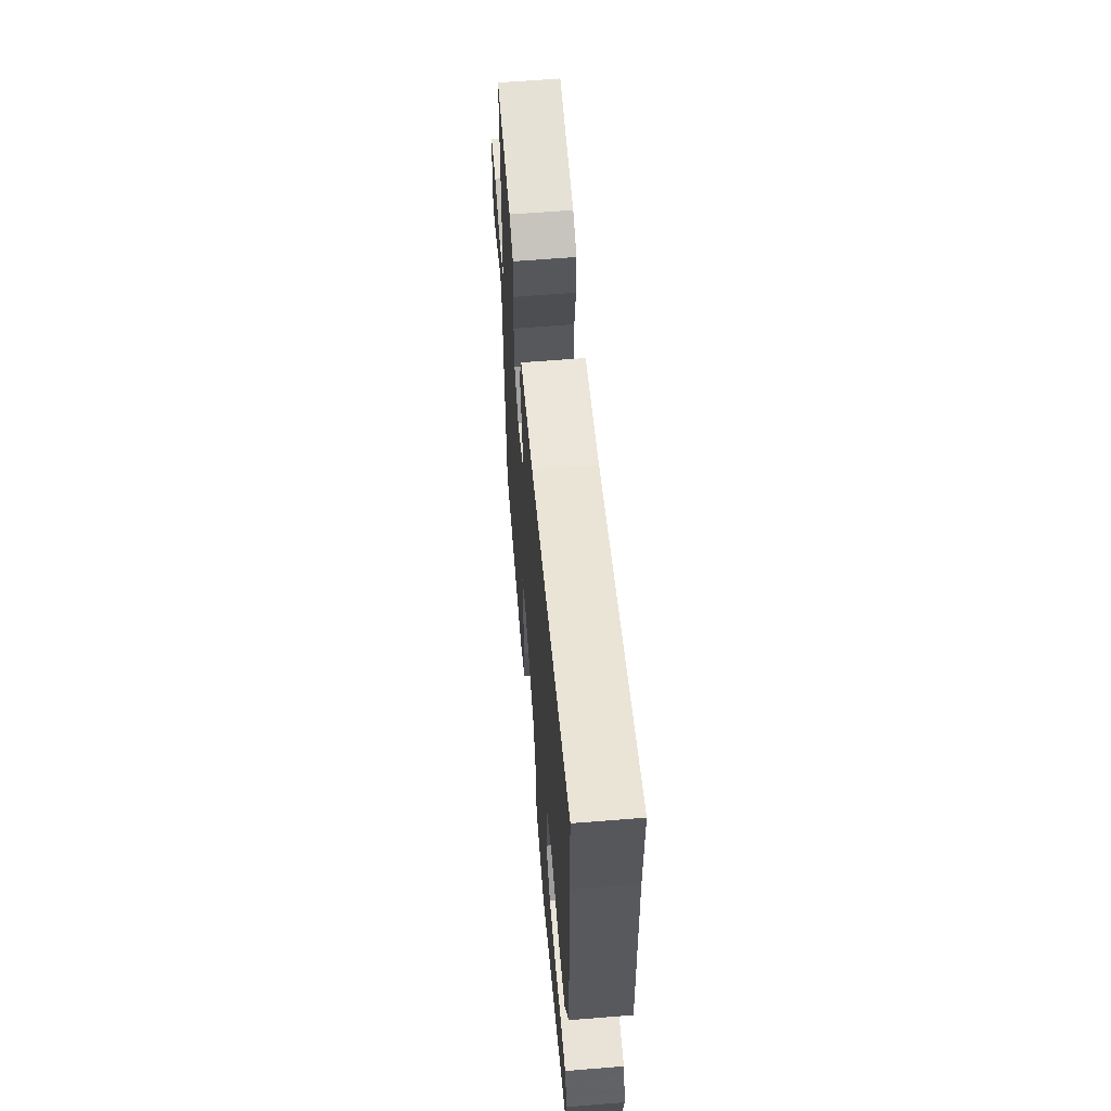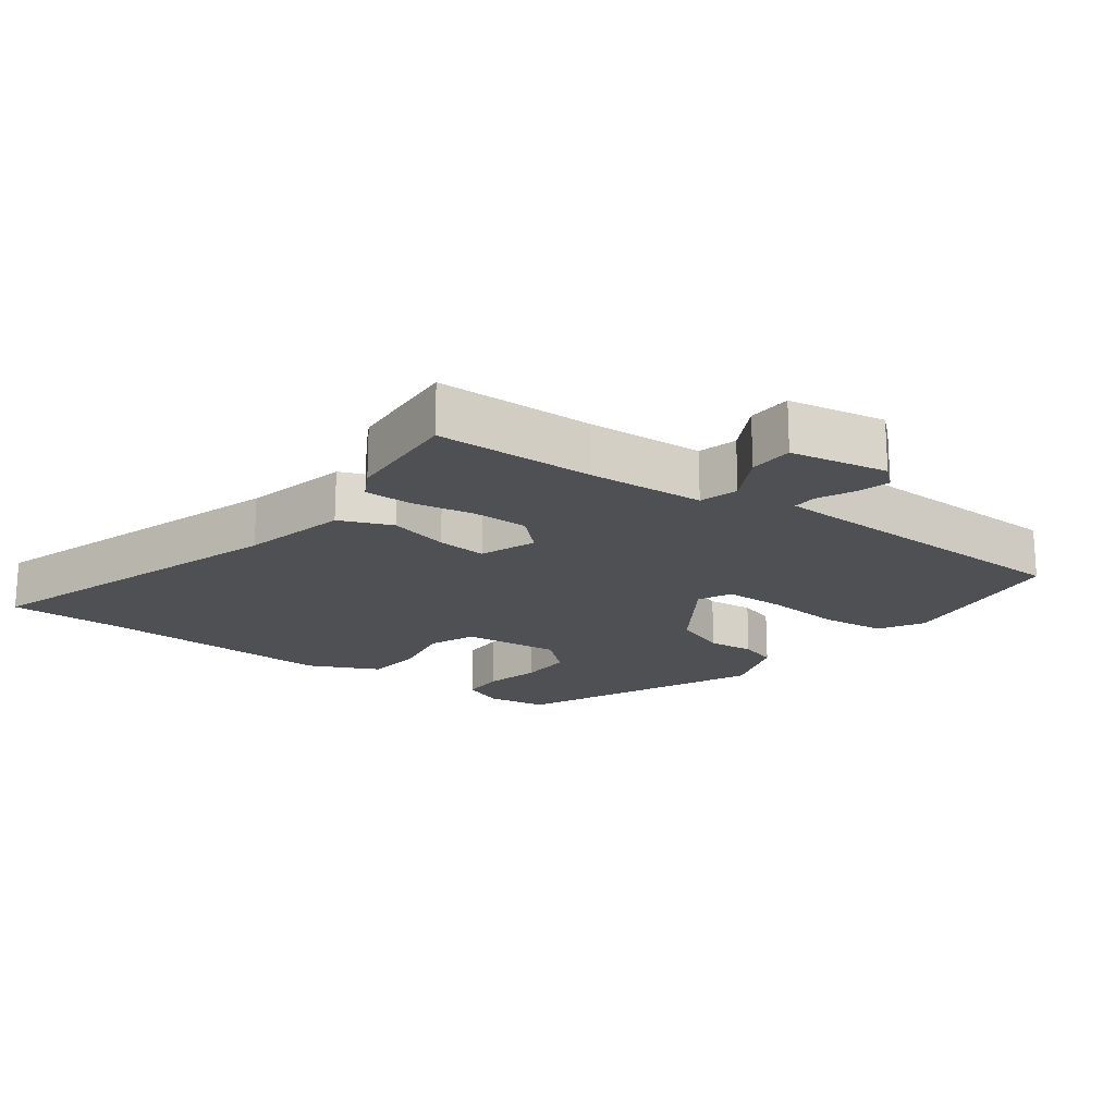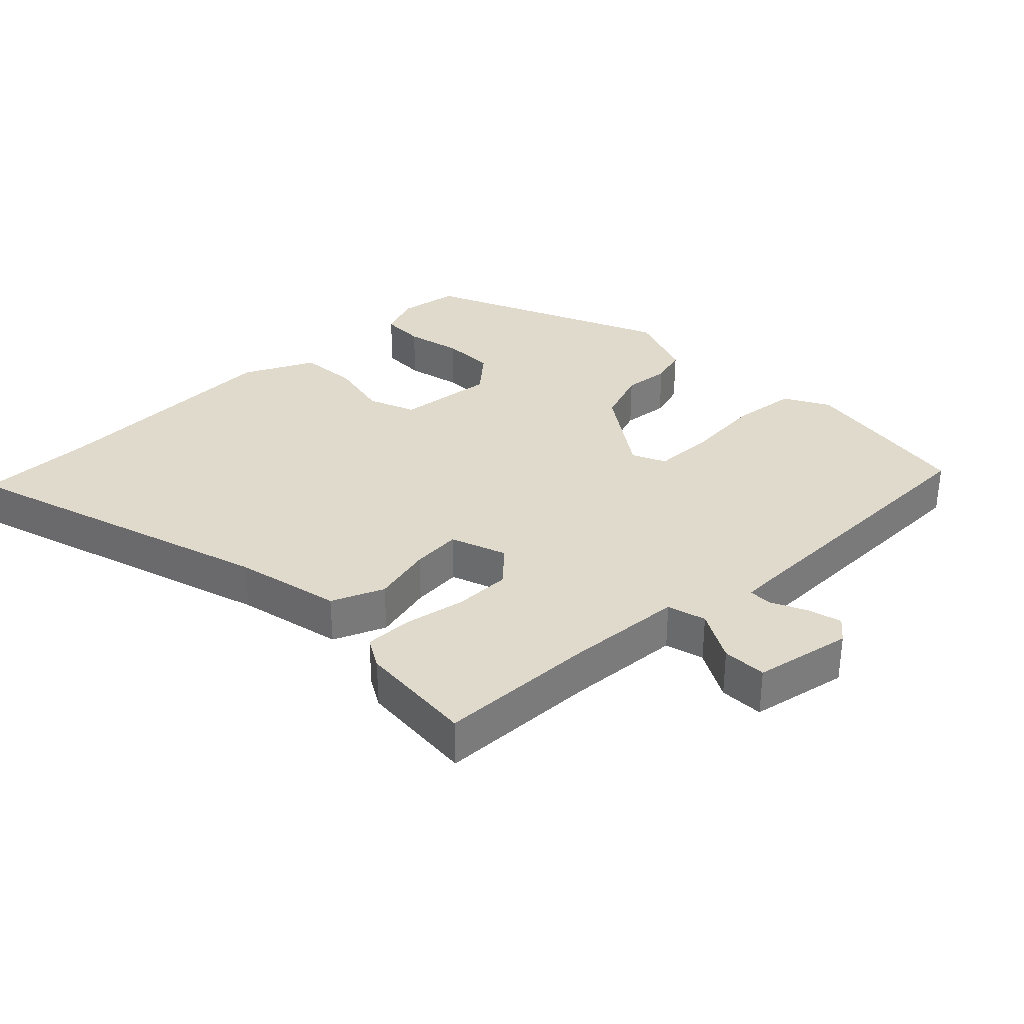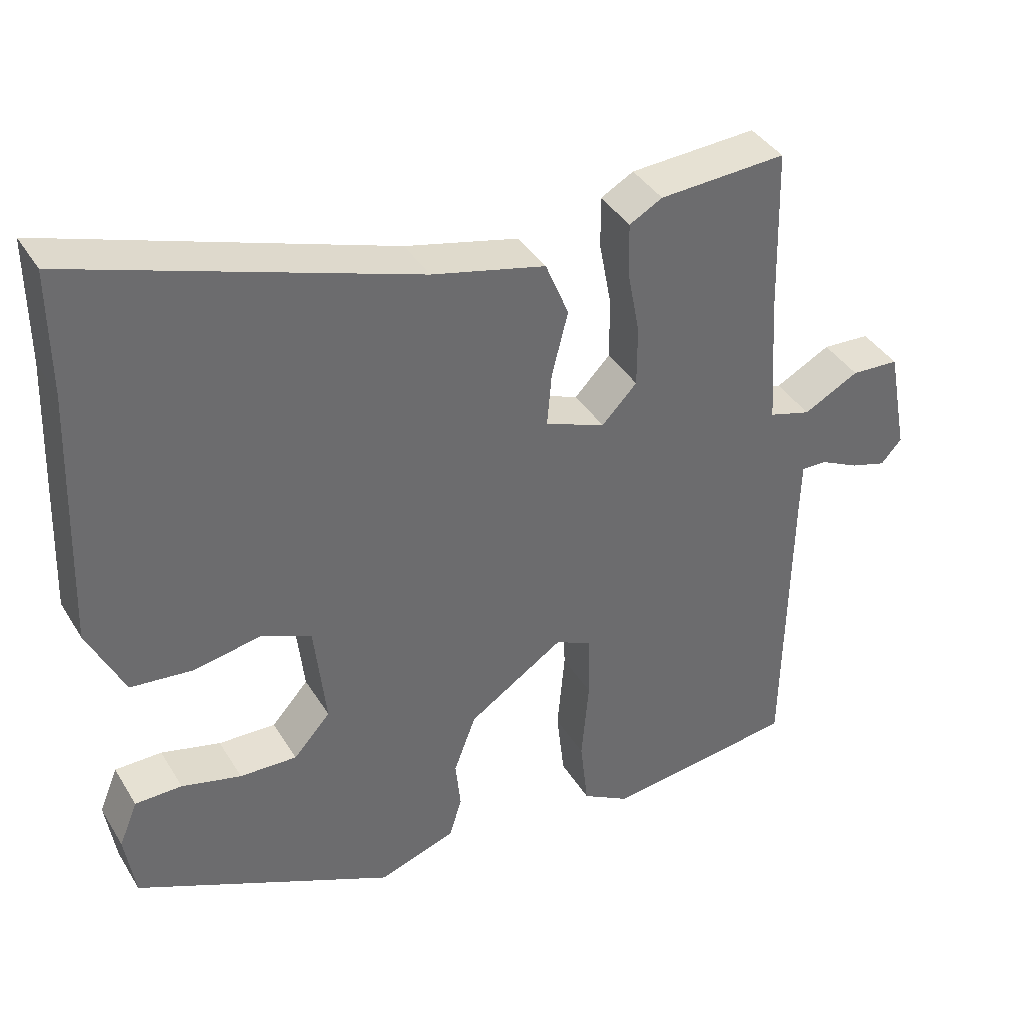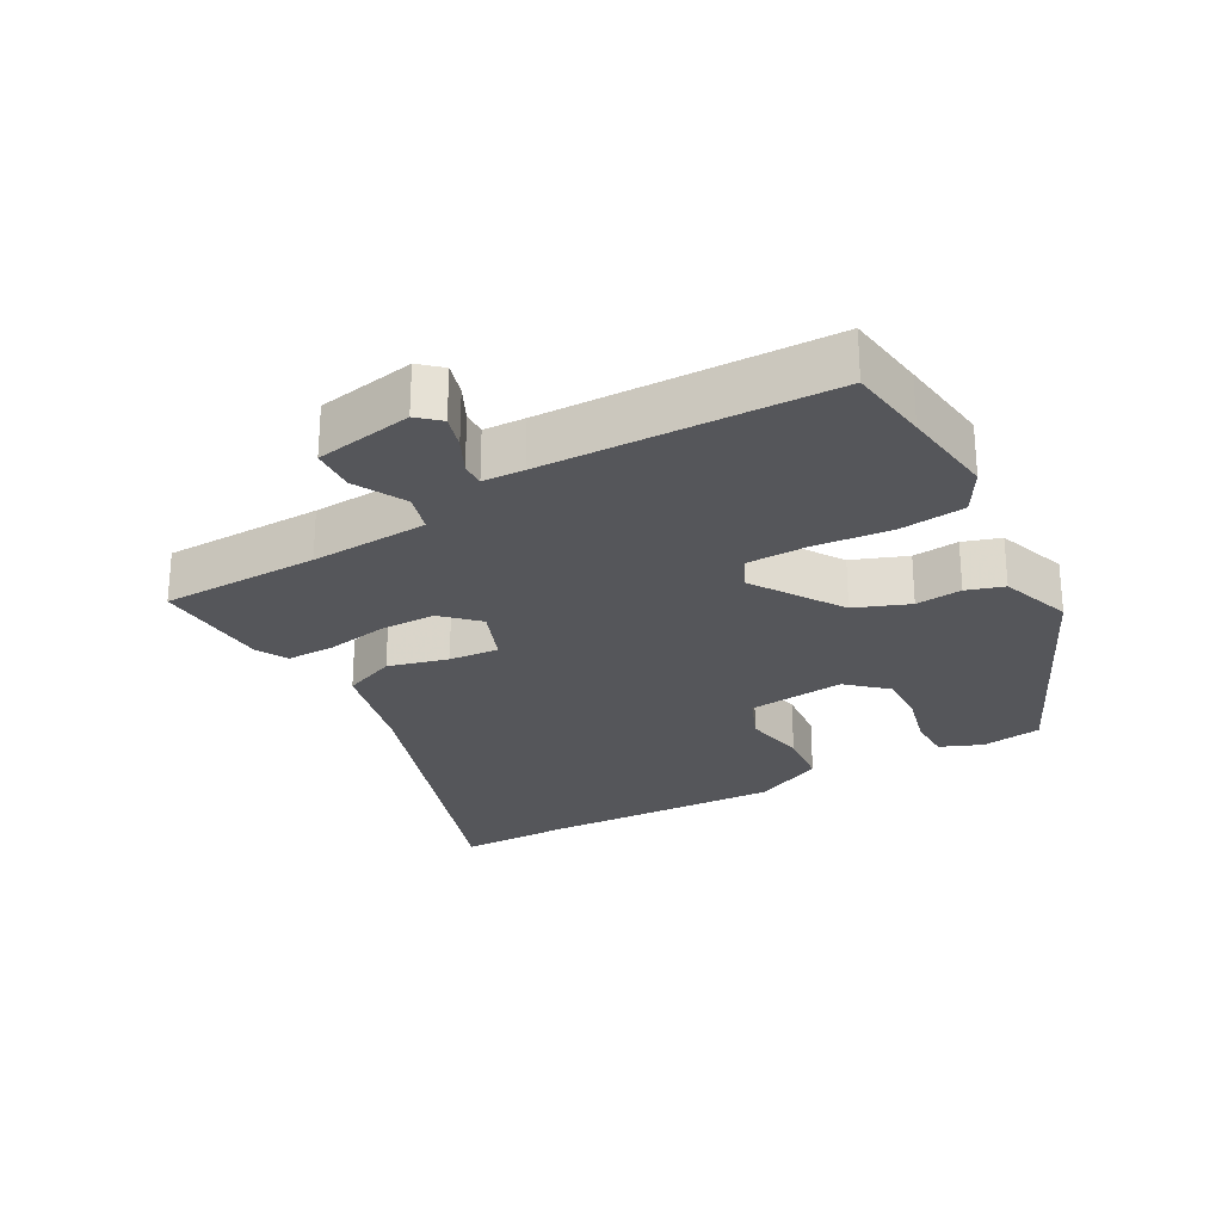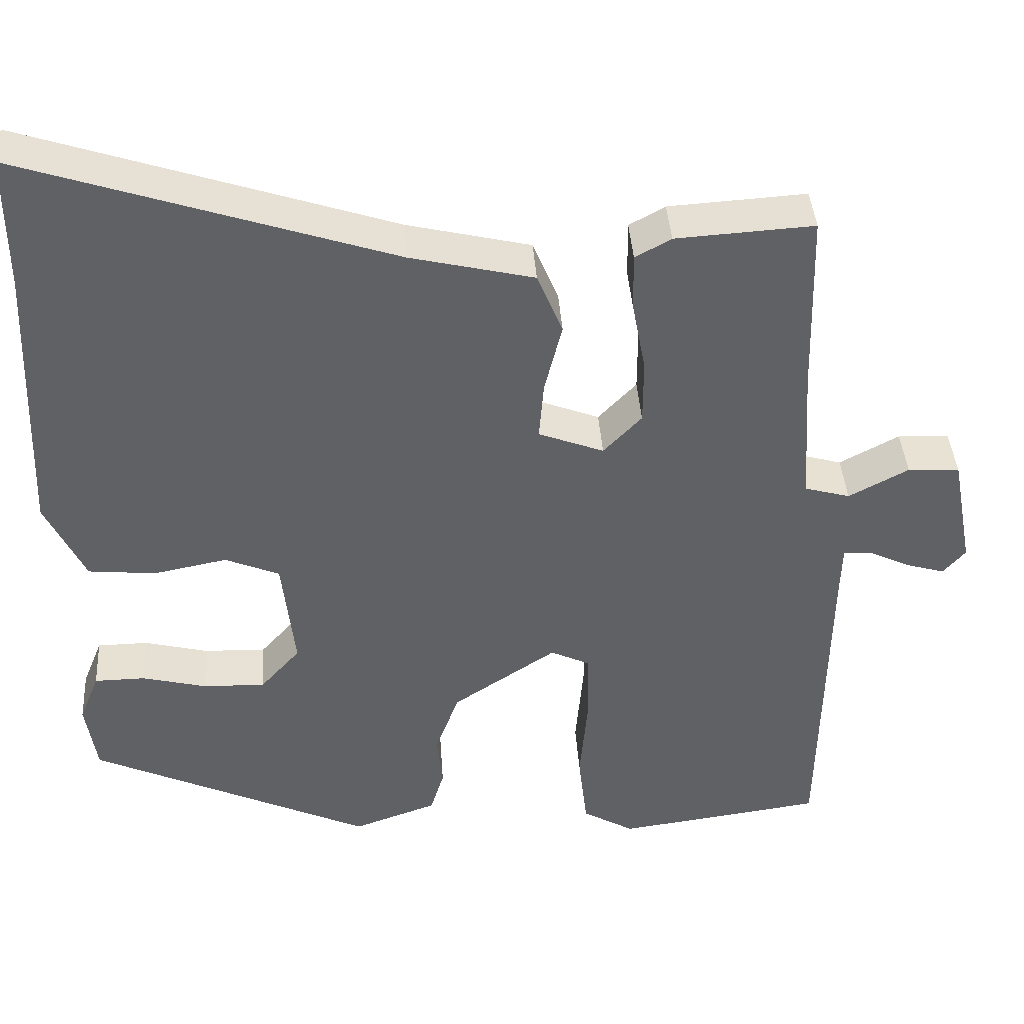
<metadata>
{"format":"obj","ext":"obj","renderer":"f3d","projection":"perspective","resolution":1024,"background":"white","views":[{"elev":61.6,"azim":-94.7,"up":"+Z"},{"elev":-18.9,"azim":53.4,"up":"+Y"},{"elev":33.0,"azim":46.2,"up":"+Y"},{"elev":38.7,"azim":-28.3,"up":"+Z"},{"elev":-26.1,"azim":118.7,"up":"+Y"},{"elev":40.0,"azim":-3.7,"up":"+Z"}]}
</metadata>
<code>
v 0.518 0.07 -0.497
v 0.399 0.07 -0.514
v 0.259 0.07 -0.533
v 0.194 0.07 -0.496
v 0.183 0.07 -0.4
v 0.193 0.07 -0.287
v 0.191 0.07 -0.198
v 0.142 0.07 -0.175
v 0.012 0.07 -0.261
v -0.018 0.07 -0.341
v -0.011 0.07 -0.409
v -0.028 0.07 -0.464
v -0.133 0.07 -0.501
v -0.486 0.07 -0.341
v -0.5 0.07 -0.252
v -0.475 0.07 -0.19
v -0.411 0.07 -0.189
v -0.33 0.07 -0.209
v -0.252 0.07 -0.211
v -0.202 0.07 -0.155
v -0.218 0.07 -0.012
v -0.286 0.07 0.016
v -0.378 0.07 -0.002
v -0.463 0.07 0.006
v -0.513 0.07 0.109
v -0.5 0.07 0.461
v -0.501 0.07 0.628
v -0.038 0.07 0.477
v 0.117 0.07 0.441
v 0.149 0.07 0.364
v 0.127 0.07 0.276
v 0.121 0.07 0.203
v 0.203 0.07 0.172
v 0.251 0.07 0.222
v 0.251 0.07 0.304
v 0.234 0.07 0.394
v 0.233 0.07 0.465
v 0.278 0.07 0.49
v 0.451 0.07 0.501
v 0.457 0.07 0.269
v 0.468 0.07 0.096
v 0.525 0.07 0.08
v 0.6 0.07 0.12
v 0.665 0.07 0.117
v 0.692 0.07 -0.026
v 0.664 0.07 -0.058
v 0.615 0.07 -0.044
v 0.563 0.07 -0.019
v 0.528 0.07 -0.018
v 0.526 0.07 -0.079
v 0.518 0 -0.497
v 0.399 0 -0.514
v 0.259 0 -0.533
v 0.194 0 -0.496
v 0.183 0 -0.4
v 0.193 0 -0.287
v 0.191 0 -0.198
v 0.142 0 -0.175
v 0.012 0 -0.261
v -0.018 0 -0.341
v -0.011 0 -0.409
v -0.028 0 -0.464
v -0.133 0 -0.501
v -0.486 0 -0.341
v -0.5 0 -0.252
v -0.475 0 -0.19
v -0.411 0 -0.189
v -0.33 0 -0.209
v -0.252 0 -0.211
v -0.202 0 -0.155
v -0.218 0 -0.012
v -0.286 0 0.016
v -0.378 0 -0.002
v -0.463 0 0.006
v -0.513 0 0.109
v -0.5 0 0.461
v -0.501 0 0.628
v -0.038 0 0.477
v 0.117 0 0.441
v 0.149 0 0.364
v 0.127 0 0.276
v 0.121 0 0.203
v 0.203 0 0.172
v 0.251 0 0.222
v 0.251 0 0.304
v 0.234 0 0.394
v 0.233 0 0.465
v 0.278 0 0.49
v 0.451 0 0.501
v 0.457 0 0.269
v 0.468 0 0.096
v 0.525 0 0.08
v 0.6 0 0.12
v 0.665 0 0.117
v 0.692 0 -0.026
v 0.664 0 -0.058
v 0.615 0 -0.044
v 0.563 0 -0.019
v 0.528 0 -0.018
v 0.526 0 -0.079
f 46 47 48
f 45 46 48
f 44 45 48
f 43 44 48
f 42 43 48
f 41 42 48 49
f 38 39 40
f 37 38 40
f 36 37 40
f 35 36 40
f 34 35 40 41
f 41 49 50
f 34 41 50
f 33 34 50
f 28 29 30 31
f 28 31 32
f 27 28 32
f 26 27 32
f 25 26 32
f 24 25 32
f 23 24 32
f 22 23 32
f 32 33 50
f 22 32 50
f 21 22 50
f 16 17 18
f 15 16 18
f 14 15 18
f 13 14 18
f 12 13 18
f 11 12 18
f 10 11 18
f 9 10 18 19
f 8 9 19 20
f 4 5 6
f 3 4 6
f 2 3 6
f 1 2 6
f 50 1 6
f 50 6 7
f 8 20 21 50
f 7 8 50
f 98 97 96
f 98 96 95
f 98 95 94
f 98 94 93
f 98 93 92
f 99 98 92 91
f 90 89 88
f 90 88 87
f 90 87 86
f 90 86 85
f 91 90 85 84
f 100 99 91
f 100 91 84
f 100 84 83
f 81 80 79 78
f 82 81 78
f 82 78 77
f 82 77 76
f 82 76 75
f 82 75 74
f 82 74 73
f 82 73 72
f 100 83 82
f 100 82 72
f 100 72 71
f 68 67 66
f 68 66 65
f 68 65 64
f 68 64 63
f 68 63 62
f 68 62 61
f 68 61 60
f 69 68 60 59
f 70 69 59 58
f 56 55 54
f 56 54 53
f 56 53 52
f 56 52 51
f 56 51 100
f 57 56 100
f 100 71 70 58
f 100 58 57
f 1 51 52 2
f 2 52 53 3
f 3 53 54 4
f 4 54 55 5
f 5 55 56 6
f 6 56 57 7
f 7 57 58 8
f 8 58 59 9
f 9 59 60 10
f 10 60 61 11
f 11 61 62 12
f 12 62 63 13
f 13 63 64 14
f 14 64 65 15
f 15 65 66 16
f 16 66 67 17
f 17 67 68 18
f 18 68 69 19
f 19 69 70 20
f 20 70 71 21
f 21 71 72 22
f 22 72 73 23
f 23 73 74 24
f 24 74 75 25
f 25 75 76 26
f 26 76 77 27
f 27 77 78 28
f 28 78 79 29
f 29 79 80 30
f 30 80 81 31
f 31 81 82 32
f 32 82 83 33
f 33 83 84 34
f 34 84 85 35
f 35 85 86 36
f 36 86 87 37
f 37 87 88 38
f 38 88 89 39
f 39 89 90 40
f 40 90 91 41
f 41 91 92 42
f 42 92 93 43
f 43 93 94 44
f 44 94 95 45
f 45 95 96 46
f 46 96 97 47
f 47 97 98 48
f 48 98 99 49
f 49 99 100 50
f 50 100 51 1

</code>
